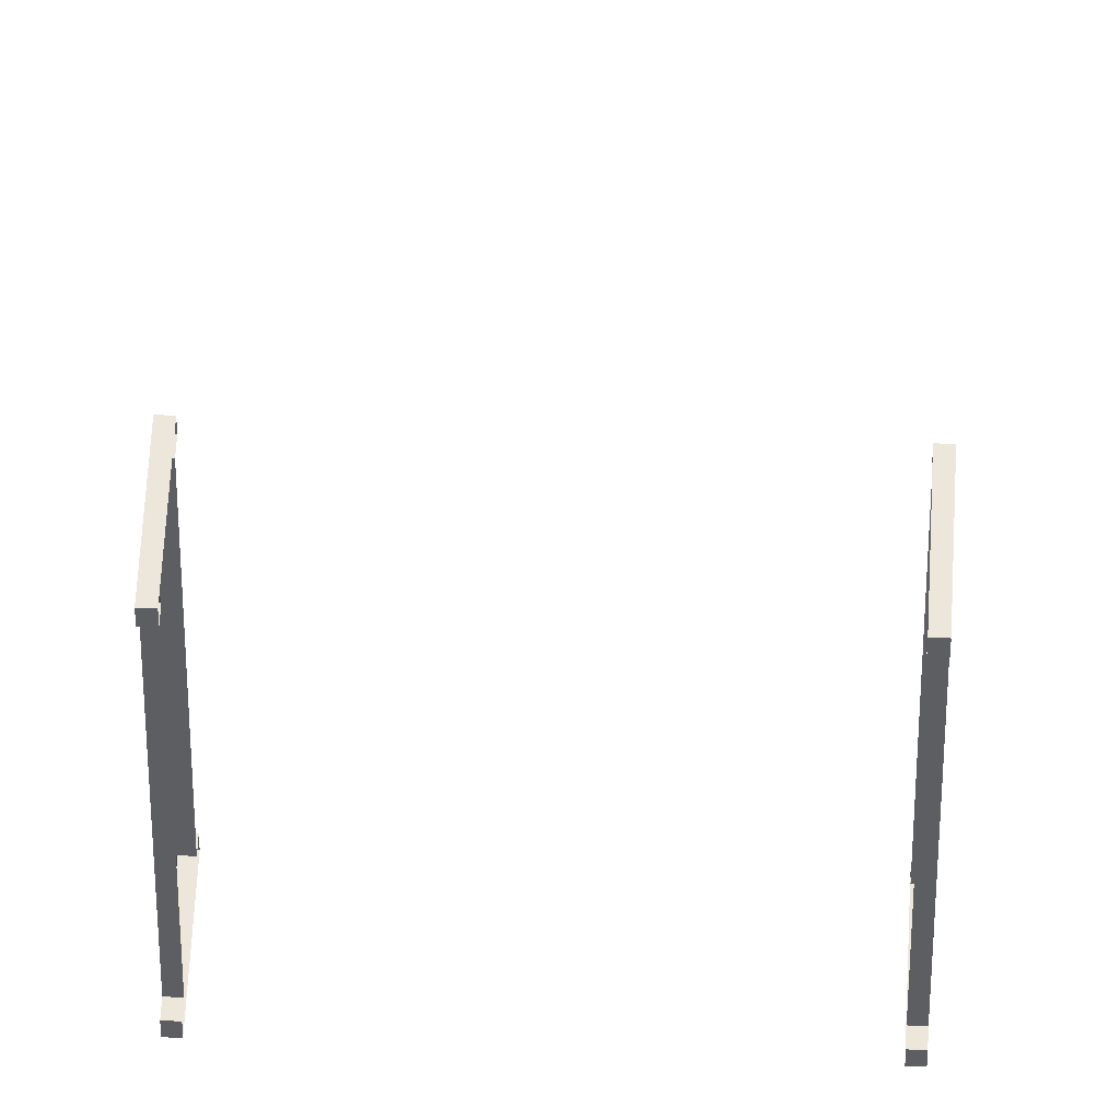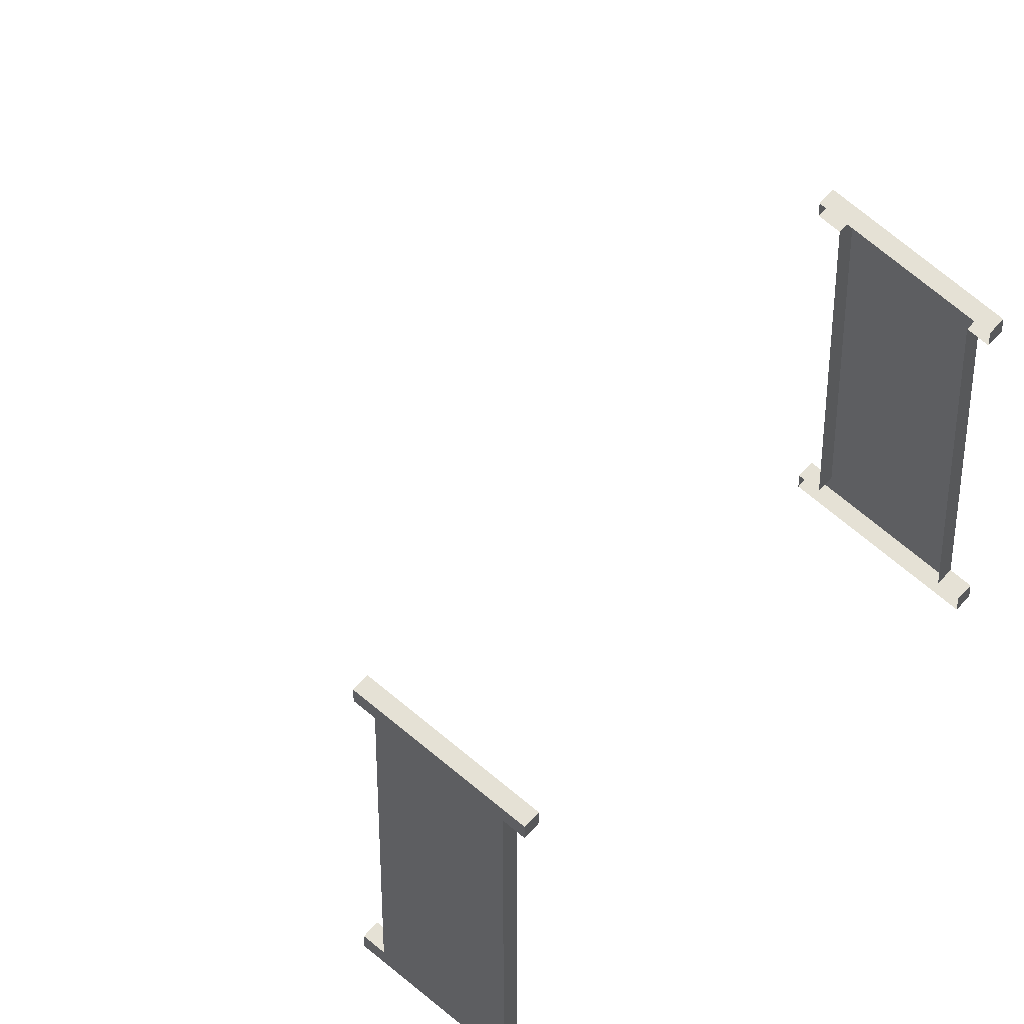
<metadata>
{"format":"obj","ext":"obj","renderer":"f3d","projection":"perspective","resolution":1024,"background":"white","views":[{"elev":51.9,"azim":2.7,"up":"+Z"},{"elev":64.9,"azim":-49.0,"up":"+Z"}]}
</metadata>
<code>
g emperors_palace_fence_001_blueflags_001
v -26.38 -12.38 3.876
v -26.38 -12.38 2.499
v -26.38 -13.12 2.499
v -26.38 -13.12 3.876
v -26.38 -12.38 4
v -26.38 -13.12 4
v -26.47 -12.38 3.876
v -26.47 -12.38 2.499
v -26.38 -12.38 2.499
v -26.38 -12.38 3.876
v -26.38 -12.38 4
v -26.38 -13.12 4
v -26.47 -13.12 4
v -26.47 -12.38 4
v -26.47 -13.12 2.499
v -26.47 -13.12 3.876
v -26.38 -13.12 3.876
v -26.38 -13.12 2.499
v -26.47 -12.25 4
v -26.47 -12.25 3.876
v -26.38 -12.25 3.876
v -26.38 -12.25 4
v -26.38 -13.25 4
v -26.38 -13.25 3.876
v -26.47 -13.25 3.876
v -26.47 -13.25 4
v -26.47 -12.38 4
v -26.47 -12.25 4
v -26.38 -12.25 4
v -26.38 -12.38 4
v -26.38 -12.38 4
v -26.38 -12.25 4
v -26.38 -12.25 3.876
v -26.38 -12.38 3.876
v -26.38 -12.38 3.876
v -26.38 -12.25 3.876
v -26.47 -12.25 3.876
v -26.47 -12.38 3.876
v -26.38 -13.12 3.876
v -26.38 -13.25 3.876
v -26.38 -13.25 4
v -26.38 -13.12 4
v -26.38 -13.12 4
v -26.38 -13.25 4
v -26.47 -13.25 4
v -26.47 -13.12 4
v -26.47 -13.12 3.876
v -26.47 -13.25 3.876
v -26.38 -13.25 3.876
v -26.38 -13.12 3.876
v -26.38 -12.38 2.499
v -26.38 -12.38 1.121
v -26.38 -13.12 1.121
v -26.38 -13.12 2.499
v -26.38 -13.12 0.9975
v -26.38 -12.38 0.9975
v -26.38 -12.25 0.9975
v -26.38 -12.25 1.121
v -26.38 -13.12 0.9975
v -26.38 -12.38 0.9975
v -26.47 -12.38 0.9975
v -26.47 -13.12 0.9975
v -26.47 -12.38 2.499
v -26.47 -12.38 1.121
v -26.38 -12.38 1.121
v -26.38 -12.38 2.499
v -26.47 -13.12 1.121
v -26.47 -13.12 2.499
v -26.38 -13.12 2.499
v -26.38 -13.12 1.121
v -26.38 -12.25 0.9975
v -26.38 -12.25 1.121
v -26.47 -12.25 1.121
v -26.47 -12.25 0.9975
v -26.47 -13.25 0.9975
v -26.47 -13.25 1.121
v -26.38 -13.25 1.121
v -26.38 -13.25 0.9975
v -26.38 -12.38 0.9975
v -26.38 -12.25 0.9975
v -26.47 -12.25 0.9975
v -26.47 -12.38 0.9975
v -26.47 -12.38 1.121
v -26.47 -12.25 1.121
v -26.38 -12.25 1.121
v -26.38 -12.38 1.121
v -26.47 -13.12 0.9975
v -26.47 -13.25 0.9975
v -26.38 -13.25 0.9975
v -26.38 -13.12 0.9975
v -26.38 -13.12 0.9975
v -26.38 -13.25 0.9975
v -26.38 -13.25 1.121
v -26.38 -13.12 1.121
v -26.38 -13.12 1.121
v -26.38 -13.25 1.121
v -26.47 -13.25 1.121
v -26.47 -13.12 1.121
v -26.38 -4.375 3.876
v -26.38 -4.375 2.499
v -26.38 -5.125 2.499
v -26.38 -5.125 3.876
v -26.38 -4.375 4
v -26.38 -5.125 4
v -26.47 -4.375 3.876
v -26.47 -4.375 2.499
v -26.38 -4.375 2.499
v -26.38 -4.375 3.876
v -26.38 -4.375 4
v -26.38 -5.125 4
v -26.47 -5.125 4
v -26.47 -4.375 4
v -26.47 -5.125 2.499
v -26.47 -5.125 3.876
v -26.38 -5.125 3.876
v -26.38 -5.125 2.499
v -26.47 -4.25 4
v -26.47 -4.25 3.876
v -26.38 -4.25 3.876
v -26.38 -4.25 4
v -26.38 -5.25 4
v -26.38 -5.25 3.876
v -26.47 -5.25 3.876
v -26.47 -5.25 4
v -26.47 -4.375 4
v -26.47 -4.25 4
v -26.38 -4.25 4
v -26.38 -4.375 4
v -26.38 -4.375 4
v -26.38 -4.25 4
v -26.38 -4.25 3.876
v -26.38 -4.375 3.876
v -26.38 -4.375 3.876
v -26.38 -4.25 3.876
v -26.47 -4.25 3.876
v -26.47 -4.375 3.876
v -26.38 -5.125 3.876
v -26.38 -5.25 3.876
v -26.38 -5.25 4
v -26.38 -5.125 4
v -26.38 -5.125 4
v -26.38 -5.25 4
v -26.47 -5.25 4
v -26.47 -5.125 4
v -26.47 -5.125 3.876
v -26.47 -5.25 3.876
v -26.38 -5.25 3.876
v -26.38 -5.125 3.876
v -26.38 -4.375 2.499
v -26.38 -4.375 1.121
v -26.38 -5.125 1.121
v -26.38 -5.125 2.499
v -26.38 -5.125 0.9975
v -26.38 -4.375 0.9975
v -26.38 -4.25 0.9975
v -26.38 -4.25 1.121
v -26.38 -5.125 0.9975
v -26.38 -4.375 0.9975
v -26.47 -4.375 0.9975
v -26.47 -5.125 0.9975
v -26.47 -4.375 2.499
v -26.47 -4.375 1.121
v -26.38 -4.375 1.121
v -26.38 -4.375 2.499
v -26.47 -5.125 1.121
v -26.47 -5.125 2.499
v -26.38 -5.125 2.499
v -26.38 -5.125 1.121
v -26.38 -4.25 0.9975
v -26.38 -4.25 1.121
v -26.47 -4.25 1.121
v -26.47 -4.25 0.9975
v -26.47 -5.25 0.9975
v -26.47 -5.25 1.121
v -26.38 -5.25 1.121
v -26.38 -5.25 0.9975
v -26.38 -4.375 0.9975
v -26.38 -4.25 0.9975
v -26.47 -4.25 0.9975
v -26.47 -4.375 0.9975
v -26.47 -4.375 1.121
v -26.47 -4.25 1.121
v -26.38 -4.25 1.121
v -26.38 -4.375 1.121
v -26.47 -5.125 0.9975
v -26.47 -5.25 0.9975
v -26.38 -5.25 0.9975
v -26.38 -5.125 0.9975
v -26.38 -5.125 0.9975
v -26.38 -5.25 0.9975
v -26.38 -5.25 1.121
v -26.38 -5.125 1.121
v -26.38 -5.125 1.121
v -26.38 -5.25 1.121
v -26.47 -5.25 1.121
v -26.47 -5.125 1.121
v -26.38 5.625 3.876
v -26.38 5.625 2.499
v -26.38 4.875 2.499
v -26.38 4.875 3.876
v -26.38 5.625 4
v -26.38 4.875 4
v -26.47 5.625 3.876
v -26.47 5.625 2.499
v -26.38 5.625 2.499
v -26.38 5.625 3.876
v -26.38 5.625 4
v -26.38 4.875 4
v -26.47 4.875 4
v -26.47 5.625 4
v -26.47 4.875 2.499
v -26.47 4.875 3.876
v -26.38 4.875 3.876
v -26.38 4.875 2.499
v -26.47 5.75 4
v -26.47 5.75 3.876
v -26.38 5.75 3.876
v -26.38 5.75 4
v -26.38 4.75 4
v -26.38 4.75 3.876
v -26.47 4.75 3.876
v -26.47 4.75 4
v -26.47 5.625 4
v -26.47 5.75 4
v -26.38 5.75 4
v -26.38 5.625 4
v -26.38 5.625 4
v -26.38 5.75 4
v -26.38 5.75 3.876
v -26.38 5.625 3.876
v -26.38 5.625 3.876
v -26.38 5.75 3.876
v -26.47 5.75 3.876
v -26.47 5.625 3.876
v -26.38 4.875 3.876
v -26.38 4.75 3.876
v -26.38 4.75 4
v -26.38 4.875 4
v -26.38 4.875 4
v -26.38 4.75 4
v -26.47 4.75 4
v -26.47 4.875 4
v -26.47 4.875 3.876
v -26.47 4.75 3.876
v -26.38 4.75 3.876
v -26.38 4.875 3.876
v -26.38 5.625 2.499
v -26.38 5.625 1.121
v -26.38 4.875 1.121
v -26.38 4.875 2.499
v -26.38 4.875 0.9975
v -26.38 5.625 0.9975
v -26.38 5.75 0.9975
v -26.38 5.75 1.121
v -26.38 4.875 0.9975
v -26.38 5.625 0.9975
v -26.47 5.625 0.9975
v -26.47 4.875 0.9975
v -26.47 5.625 2.499
v -26.47 5.625 1.121
v -26.38 5.625 1.121
v -26.38 5.625 2.499
v -26.47 4.875 1.121
v -26.47 4.875 2.499
v -26.38 4.875 2.499
v -26.38 4.875 1.121
v -26.38 5.75 0.9975
v -26.38 5.75 1.121
v -26.47 5.75 1.121
v -26.47 5.75 0.9975
v -26.47 4.75 0.9975
v -26.47 4.75 1.121
v -26.38 4.75 1.121
v -26.38 4.75 0.9975
v -26.38 5.625 0.9975
v -26.38 5.75 0.9975
v -26.47 5.75 0.9975
v -26.47 5.625 0.9975
v -26.47 5.625 1.121
v -26.47 5.75 1.121
v -26.38 5.75 1.121
v -26.38 5.625 1.121
v -26.47 4.875 0.9975
v -26.47 4.75 0.9975
v -26.38 4.75 0.9975
v -26.38 4.875 0.9975
v -26.38 4.875 0.9975
v -26.38 4.75 0.9975
v -26.38 4.75 1.121
v -26.38 4.875 1.121
v -26.38 4.875 1.121
v -26.38 4.75 1.121
v -26.47 4.75 1.121
v -26.47 4.875 1.121
v -29.66 4.875 3.876
v -29.66 4.875 2.499
v -29.66 5.625 2.499
v -29.66 5.625 3.876
v -29.66 4.875 4
v -29.66 5.625 4
v -29.56 4.875 3.876
v -29.56 4.875 2.499
v -29.66 4.875 2.499
v -29.66 4.875 3.876
v -29.66 4.875 4
v -29.66 5.625 4
v -29.56 5.625 4
v -29.56 4.875 4
v -29.56 5.625 2.499
v -29.56 5.625 3.876
v -29.66 5.625 3.876
v -29.66 5.625 2.499
v -29.56 4.75 4
v -29.56 4.75 3.876
v -29.66 4.75 3.876
v -29.66 4.75 4
v -29.66 5.75 4
v -29.66 5.75 3.876
v -29.56 5.75 3.876
v -29.56 5.75 4
v -29.56 4.875 4
v -29.56 4.75 4
v -29.66 4.75 4
v -29.66 4.875 4
v -29.66 4.875 4
v -29.66 4.75 4
v -29.66 4.75 3.876
v -29.66 4.875 3.876
v -29.66 4.875 3.876
v -29.66 4.75 3.876
v -29.56 4.75 3.876
v -29.56 4.875 3.876
v -29.66 5.625 3.876
v -29.66 5.75 3.876
v -29.66 5.75 4
v -29.66 5.625 4
v -29.66 5.625 4
v -29.66 5.75 4
v -29.56 5.75 4
v -29.56 5.625 4
v -29.56 5.625 3.876
v -29.56 5.75 3.876
v -29.66 5.75 3.876
v -29.66 5.625 3.876
v -29.66 4.875 2.499
v -29.66 4.875 1.121
v -29.66 5.625 1.121
v -29.66 5.625 2.499
v -29.66 5.625 0.9975
v -29.66 4.875 0.9975
v -29.66 4.75 0.9975
v -29.66 4.75 1.121
v -29.66 5.625 0.9975
v -29.66 4.875 0.9975
v -29.56 4.875 0.9975
v -29.56 5.625 0.9975
v -29.56 4.875 2.499
v -29.56 4.875 1.121
v -29.66 4.875 1.121
v -29.66 4.875 2.499
v -29.56 5.625 1.121
v -29.56 5.625 2.499
v -29.66 5.625 2.499
v -29.66 5.625 1.121
v -29.66 4.75 0.9975
v -29.66 4.75 1.121
v -29.56 4.75 1.121
v -29.56 4.75 0.9975
v -29.56 5.75 0.9975
v -29.56 5.75 1.121
v -29.66 5.75 1.121
v -29.66 5.75 0.9975
v -29.66 4.875 0.9975
v -29.66 4.75 0.9975
v -29.56 4.75 0.9975
v -29.56 4.875 0.9975
v -29.56 4.875 1.121
v -29.56 4.75 1.121
v -29.66 4.75 1.121
v -29.66 4.875 1.121
v -29.56 5.625 0.9975
v -29.56 5.75 0.9975
v -29.66 5.75 0.9975
v -29.66 5.625 0.9975
v -29.66 5.625 0.9975
v -29.66 5.75 0.9975
v -29.66 5.75 1.121
v -29.66 5.625 1.121
v -29.66 5.625 1.121
v -29.66 5.75 1.121
v -29.56 5.75 1.121
v -29.56 5.625 1.121
v -29.66 -5.125 3.876
v -29.66 -5.125 2.499
v -29.66 -4.375 2.499
v -29.66 -4.375 3.876
v -29.66 -5.125 4
v -29.66 -4.375 4
v -29.56 -5.125 3.876
v -29.56 -5.125 2.499
v -29.66 -5.125 2.499
v -29.66 -5.125 3.876
v -29.66 -5.125 4
v -29.66 -4.375 4
v -29.56 -4.375 4
v -29.56 -5.125 4
v -29.56 -4.375 2.499
v -29.56 -4.375 3.876
v -29.66 -4.375 3.876
v -29.66 -4.375 2.499
v -29.56 -5.25 4
v -29.56 -5.25 3.876
v -29.66 -5.25 3.876
v -29.66 -5.25 4
v -29.66 -4.25 4
v -29.66 -4.25 3.876
v -29.56 -4.25 3.876
v -29.56 -4.25 4
v -29.56 -5.125 4
v -29.56 -5.25 4
v -29.66 -5.25 4
v -29.66 -5.125 4
v -29.66 -5.125 4
v -29.66 -5.25 4
v -29.66 -5.25 3.876
v -29.66 -5.125 3.876
v -29.66 -5.125 3.876
v -29.66 -5.25 3.876
v -29.56 -5.25 3.876
v -29.56 -5.125 3.876
v -29.66 -4.375 3.876
v -29.66 -4.25 3.876
v -29.66 -4.25 4
v -29.66 -4.375 4
v -29.66 -4.375 4
v -29.66 -4.25 4
v -29.56 -4.25 4
v -29.56 -4.375 4
v -29.56 -4.375 3.876
v -29.56 -4.25 3.876
v -29.66 -4.25 3.876
v -29.66 -4.375 3.876
v -29.66 -5.125 2.499
v -29.66 -5.125 1.121
v -29.66 -4.375 1.121
v -29.66 -4.375 2.499
v -29.66 -4.375 0.9975
v -29.66 -5.125 0.9975
v -29.66 -5.25 0.9975
v -29.66 -5.25 1.121
v -29.66 -4.375 0.9975
v -29.66 -5.125 0.9975
v -29.56 -5.125 0.9975
v -29.56 -4.375 0.9975
v -29.56 -5.125 2.499
v -29.56 -5.125 1.121
v -29.66 -5.125 1.121
v -29.66 -5.125 2.499
v -29.56 -4.375 1.121
v -29.56 -4.375 2.499
v -29.66 -4.375 2.499
v -29.66 -4.375 1.121
v -29.66 -5.25 0.9975
v -29.66 -5.25 1.121
v -29.56 -5.25 1.121
v -29.56 -5.25 0.9975
v -29.56 -4.25 0.9975
v -29.56 -4.25 1.121
v -29.66 -4.25 1.121
v -29.66 -4.25 0.9975
v -29.66 -5.125 0.9975
v -29.66 -5.25 0.9975
v -29.56 -5.25 0.9975
v -29.56 -5.125 0.9975
v -29.56 -5.125 1.121
v -29.56 -5.25 1.121
v -29.66 -5.25 1.121
v -29.66 -5.125 1.121
v -29.56 -4.375 0.9975
v -29.56 -4.25 0.9975
v -29.66 -4.25 0.9975
v -29.66 -4.375 0.9975
v -29.66 -4.375 0.9975
v -29.66 -4.25 0.9975
v -29.66 -4.25 1.121
v -29.66 -4.375 1.121
v -29.66 -4.375 1.121
v -29.66 -4.25 1.121
v -29.56 -4.25 1.121
v -29.56 -4.375 1.121
v -29.66 -13.12 3.876
v -29.66 -13.12 2.499
v -29.66 -12.38 2.499
v -29.66 -12.38 3.876
v -29.66 -13.12 4
v -29.66 -12.38 4
v -29.56 -13.12 3.876
v -29.56 -13.12 2.499
v -29.66 -13.12 2.499
v -29.66 -13.12 3.876
v -29.66 -13.12 4
v -29.66 -12.38 4
v -29.56 -12.38 4
v -29.56 -13.12 4
v -29.56 -12.38 2.499
v -29.56 -12.38 3.876
v -29.66 -12.38 3.876
v -29.66 -12.38 2.499
v -29.56 -13.25 4
v -29.56 -13.25 3.876
v -29.66 -13.25 3.876
v -29.66 -13.25 4
v -29.66 -12.25 4
v -29.66 -12.25 3.876
v -29.56 -12.25 3.876
v -29.56 -12.25 4
v -29.56 -13.12 4
v -29.56 -13.25 4
v -29.66 -13.25 4
v -29.66 -13.12 4
v -29.66 -13.12 4
v -29.66 -13.25 4
v -29.66 -13.25 3.876
v -29.66 -13.12 3.876
v -29.66 -13.12 3.876
v -29.66 -13.25 3.876
v -29.56 -13.25 3.876
v -29.56 -13.12 3.876
v -29.66 -12.38 3.876
v -29.66 -12.25 3.876
v -29.66 -12.25 4
v -29.66 -12.38 4
v -29.66 -12.38 4
v -29.66 -12.25 4
v -29.56 -12.25 4
v -29.56 -12.38 4
v -29.56 -12.38 3.876
v -29.56 -12.25 3.876
v -29.66 -12.25 3.876
v -29.66 -12.38 3.876
v -29.66 -13.12 2.499
v -29.66 -13.12 1.121
v -29.66 -12.38 1.121
v -29.66 -12.38 2.499
v -29.66 -12.38 0.9975
v -29.66 -13.12 0.9975
v -29.66 -13.25 0.9975
v -29.66 -13.25 1.121
v -29.66 -12.38 0.9975
v -29.66 -13.12 0.9975
v -29.56 -13.12 0.9975
v -29.56 -12.38 0.9975
v -29.56 -13.12 2.499
v -29.56 -13.12 1.121
v -29.66 -13.12 1.121
v -29.66 -13.12 2.499
v -29.56 -12.38 1.121
v -29.56 -12.38 2.499
v -29.66 -12.38 2.499
v -29.66 -12.38 1.121
v -29.66 -13.25 0.9975
v -29.66 -13.25 1.121
v -29.56 -13.25 1.121
v -29.56 -13.25 0.9975
v -29.56 -12.25 0.9975
v -29.56 -12.25 1.121
v -29.66 -12.25 1.121
v -29.66 -12.25 0.9975
v -29.66 -13.12 0.9975
v -29.66 -13.25 0.9975
v -29.56 -13.25 0.9975
v -29.56 -13.12 0.9975
v -29.56 -13.12 1.121
v -29.56 -13.25 1.121
v -29.66 -13.25 1.121
v -29.66 -13.12 1.121
v -29.56 -12.38 0.9975
v -29.56 -12.25 0.9975
v -29.66 -12.25 0.9975
v -29.66 -12.38 0.9975
v -29.66 -12.38 0.9975
v -29.66 -12.25 0.9975
v -29.66 -12.25 1.121
v -29.66 -12.38 1.121
v -29.66 -12.38 1.121
v -29.66 -12.25 1.121
v -29.56 -12.25 1.121
v -29.56 -12.38 1.121
g emperors_palace_fence_001_blueflags_001_0
f 3 2 1
f 4 3 1
f 4 1 5
f 6 4 5
f 9 8 7
f 10 9 7
f 13 12 11
f 14 13 11
f 17 16 15
f 18 17 15
f 21 20 19
f 22 21 19
f 25 24 23
f 26 25 23
f 29 28 27
f 30 29 27
f 33 32 31
f 34 33 31
f 37 36 35
f 38 37 35
f 41 40 39
f 42 41 39
f 45 44 43
f 46 45 43
f 49 48 47
f 50 49 47
f 53 52 51
f 54 53 51
f 52 53 55
f 56 52 55
f 56 57 52
f 57 58 52
f 61 60 59
f 62 61 59
f 65 64 63
f 66 65 63
f 69 68 67
f 70 69 67
f 73 72 71
f 74 73 71
f 77 76 75
f 78 77 75
f 81 80 79
f 82 81 79
f 85 84 83
f 86 85 83
f 89 88 87
f 90 89 87
f 93 92 91
f 94 93 91
f 97 96 95
f 98 97 95
f 101 100 99
f 102 101 99
f 102 99 103
f 104 102 103
f 107 106 105
f 108 107 105
f 111 110 109
f 112 111 109
f 115 114 113
f 116 115 113
f 119 118 117
f 120 119 117
f 123 122 121
f 124 123 121
f 127 126 125
f 128 127 125
f 131 130 129
f 132 131 129
f 135 134 133
f 136 135 133
f 139 138 137
f 140 139 137
f 143 142 141
f 144 143 141
f 147 146 145
f 148 147 145
f 151 150 149
f 152 151 149
f 150 151 153
f 154 150 153
f 154 155 150
f 155 156 150
f 159 158 157
f 160 159 157
f 163 162 161
f 164 163 161
f 167 166 165
f 168 167 165
f 171 170 169
f 172 171 169
f 175 174 173
f 176 175 173
f 179 178 177
f 180 179 177
f 183 182 181
f 184 183 181
f 187 186 185
f 188 187 185
f 191 190 189
f 192 191 189
f 195 194 193
f 196 195 193
f 199 198 197
f 200 199 197
f 200 197 201
f 202 200 201
f 205 204 203
f 206 205 203
f 209 208 207
f 210 209 207
f 213 212 211
f 214 213 211
f 217 216 215
f 218 217 215
f 221 220 219
f 222 221 219
f 225 224 223
f 226 225 223
f 229 228 227
f 230 229 227
f 233 232 231
f 234 233 231
f 237 236 235
f 238 237 235
f 241 240 239
f 242 241 239
f 245 244 243
f 246 245 243
f 249 248 247
f 250 249 247
f 248 249 251
f 252 248 251
f 252 253 248
f 253 254 248
f 257 256 255
f 258 257 255
f 261 260 259
f 262 261 259
f 265 264 263
f 266 265 263
f 269 268 267
f 270 269 267
f 273 272 271
f 274 273 271
f 277 276 275
f 278 277 275
f 281 280 279
f 282 281 279
f 285 284 283
f 286 285 283
f 289 288 287
f 290 289 287
f 293 292 291
f 294 293 291
f 297 296 295
f 298 297 295
f 298 295 299
f 300 298 299
f 303 302 301
f 304 303 301
f 307 306 305
f 308 307 305
f 311 310 309
f 312 311 309
f 315 314 313
f 316 315 313
f 319 318 317
f 320 319 317
f 323 322 321
f 324 323 321
f 327 326 325
f 328 327 325
f 331 330 329
f 332 331 329
f 335 334 333
f 336 335 333
f 339 338 337
f 340 339 337
f 343 342 341
f 344 343 341
f 347 346 345
f 348 347 345
f 346 347 349
f 350 346 349
f 350 351 346
f 351 352 346
f 355 354 353
f 356 355 353
f 359 358 357
f 360 359 357
f 363 362 361
f 364 363 361
f 367 366 365
f 368 367 365
f 371 370 369
f 372 371 369
f 375 374 373
f 376 375 373
f 379 378 377
f 380 379 377
f 383 382 381
f 384 383 381
f 387 386 385
f 388 387 385
f 391 390 389
f 392 391 389
f 395 394 393
f 396 395 393
f 396 393 397
f 398 396 397
f 401 400 399
f 402 401 399
f 405 404 403
f 406 405 403
f 409 408 407
f 410 409 407
f 413 412 411
f 414 413 411
f 417 416 415
f 418 417 415
f 421 420 419
f 422 421 419
f 425 424 423
f 426 425 423
f 429 428 427
f 430 429 427
f 433 432 431
f 434 433 431
f 437 436 435
f 438 437 435
f 441 440 439
f 442 441 439
f 445 444 443
f 446 445 443
f 444 445 447
f 448 444 447
f 448 449 444
f 449 450 444
f 453 452 451
f 454 453 451
f 457 456 455
f 458 457 455
f 461 460 459
f 462 461 459
f 465 464 463
f 466 465 463
f 469 468 467
f 470 469 467
f 473 472 471
f 474 473 471
f 477 476 475
f 478 477 475
f 481 480 479
f 482 481 479
f 485 484 483
f 486 485 483
f 489 488 487
f 490 489 487
f 493 492 491
f 494 493 491
f 494 491 495
f 496 494 495
f 499 498 497
f 500 499 497
f 503 502 501
f 504 503 501
f 507 506 505
f 508 507 505
f 511 510 509
f 512 511 509
f 515 514 513
f 516 515 513
f 519 518 517
f 520 519 517
f 523 522 521
f 524 523 521
f 527 526 525
f 528 527 525
f 531 530 529
f 532 531 529
f 535 534 533
f 536 535 533
f 539 538 537
f 540 539 537
f 543 542 541
f 544 543 541
f 542 543 545
f 546 542 545
f 546 547 542
f 547 548 542
f 551 550 549
f 552 551 549
f 555 554 553
f 556 555 553
f 559 558 557
f 560 559 557
f 563 562 561
f 564 563 561
f 567 566 565
f 568 567 565
f 571 570 569
f 572 571 569
f 575 574 573
f 576 575 573
f 579 578 577
f 580 579 577
f 583 582 581
f 584 583 581
f 587 586 585
f 588 587 585

</code>
